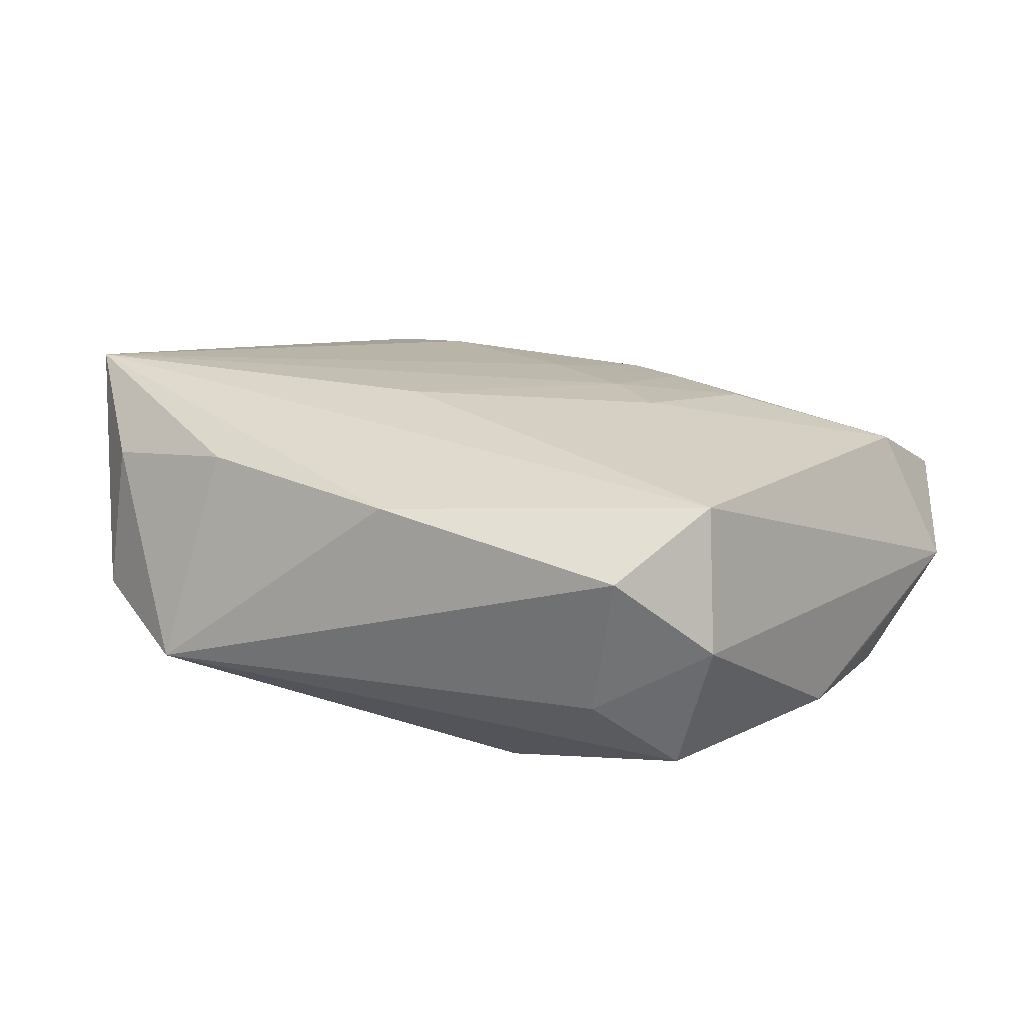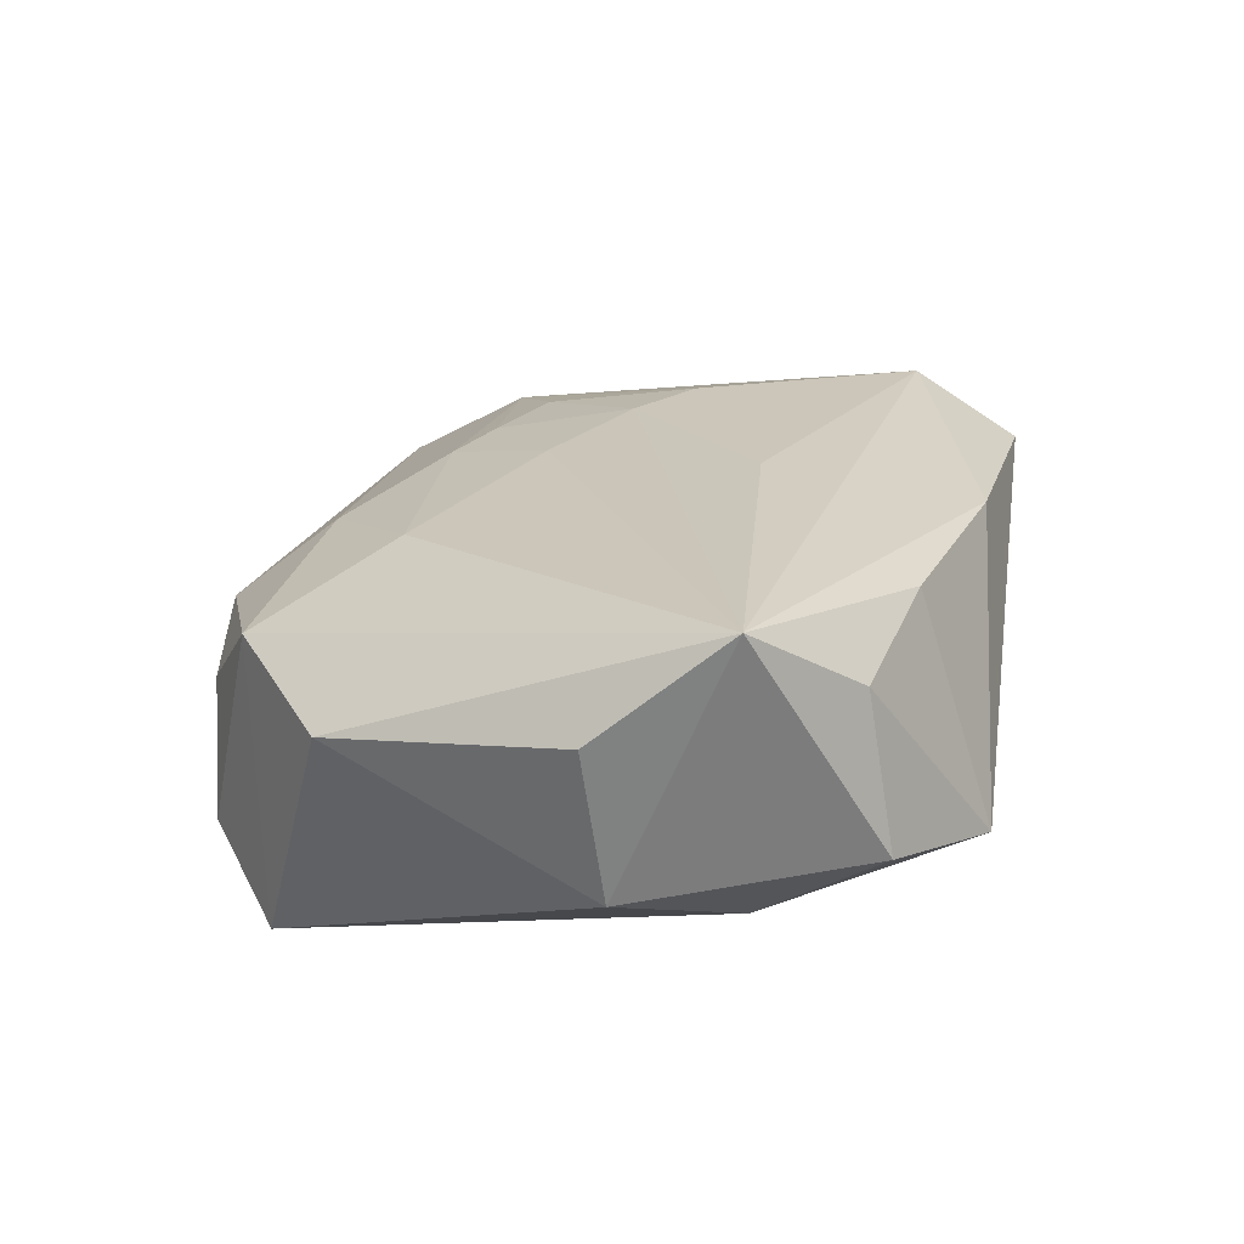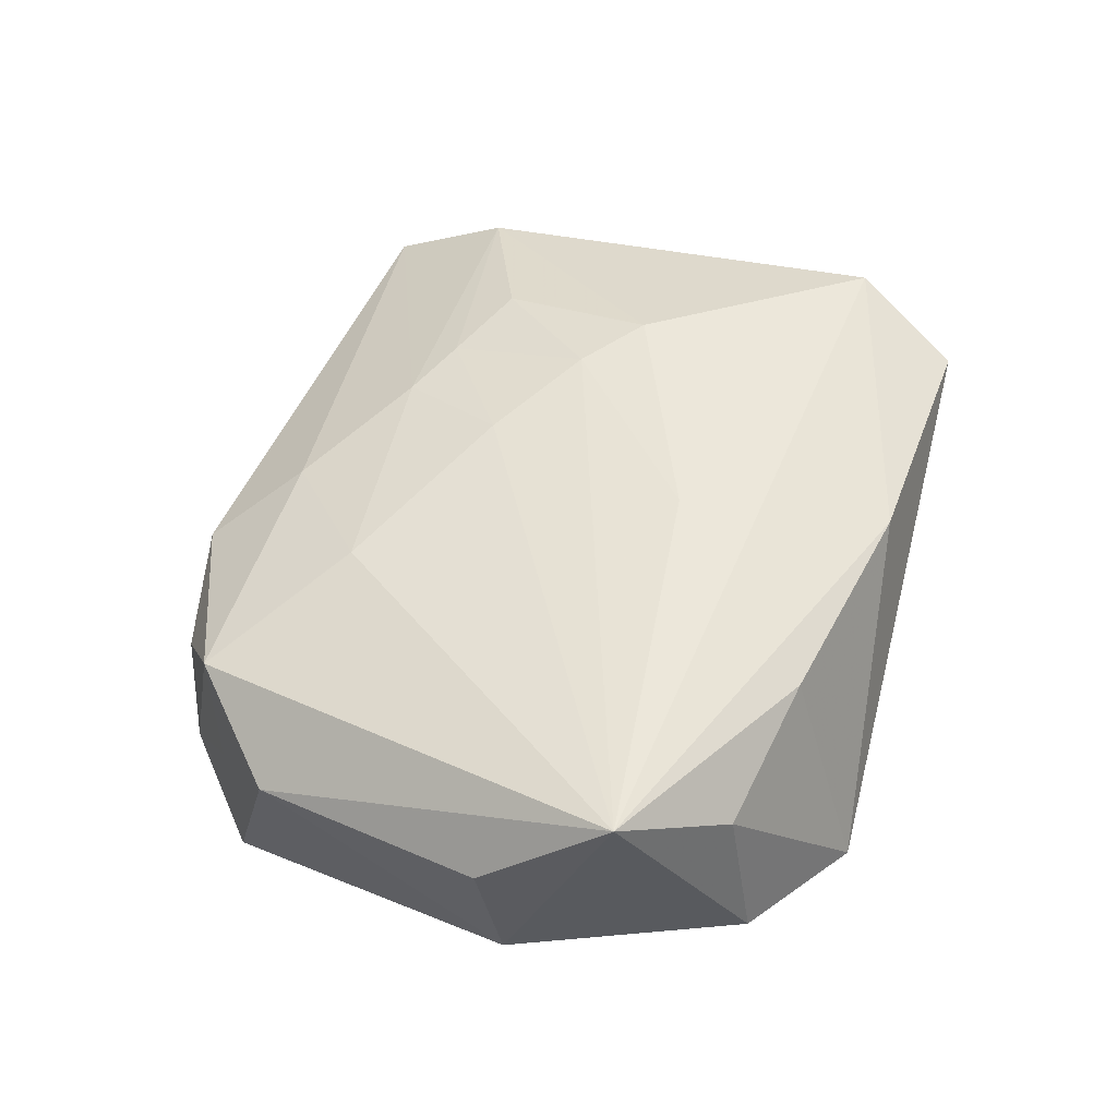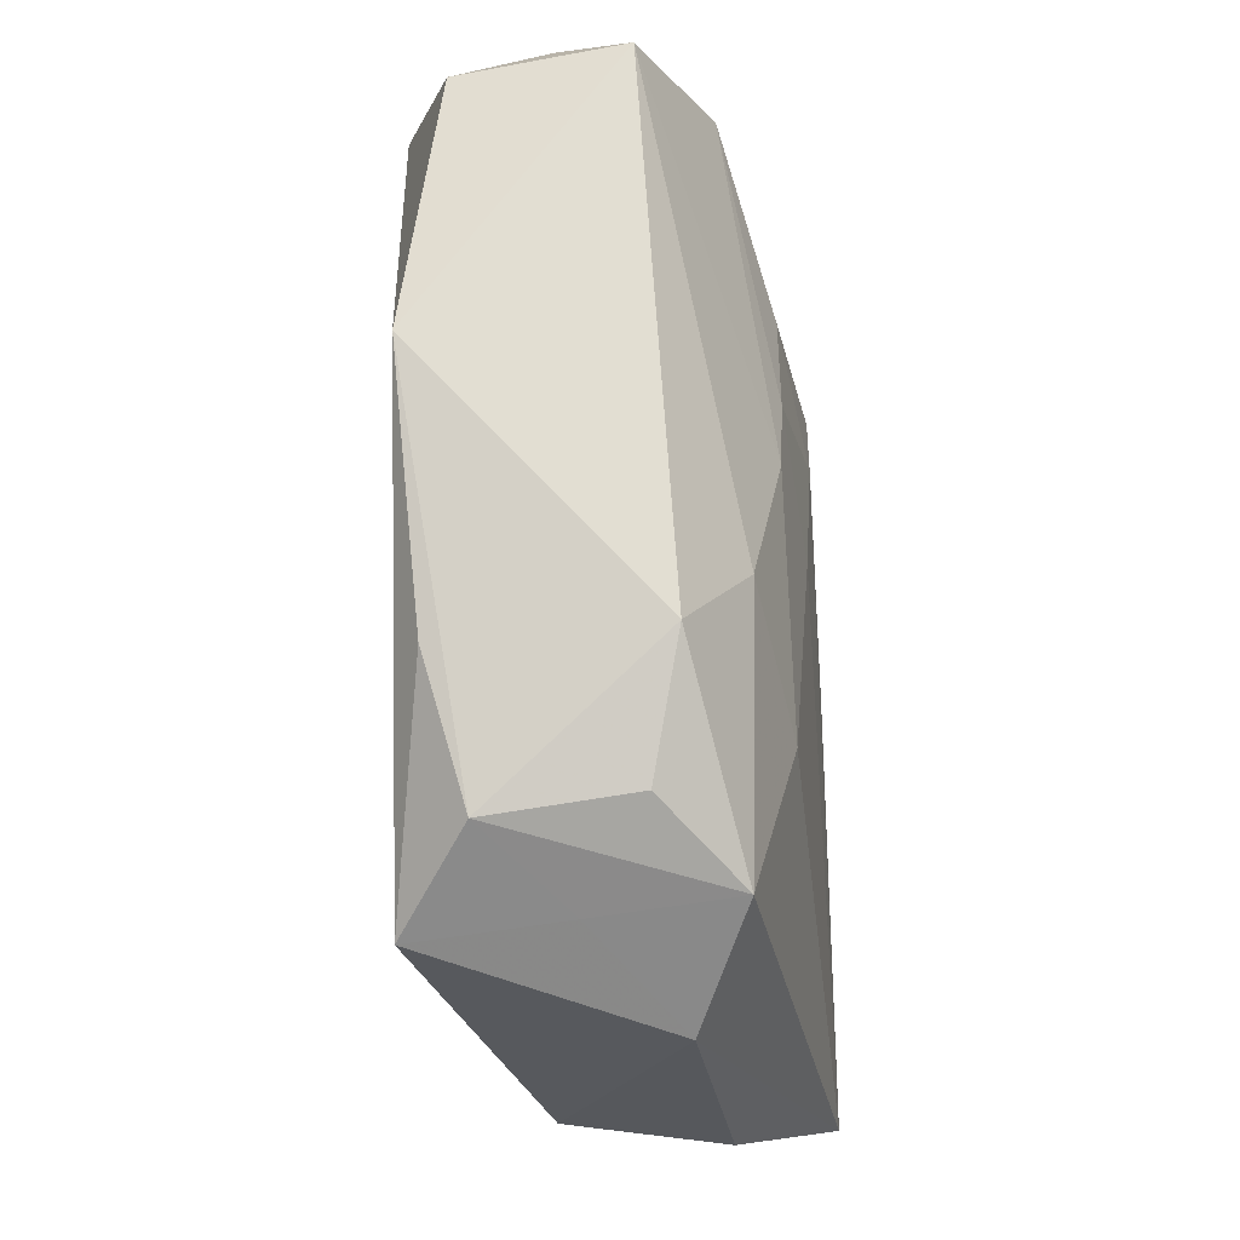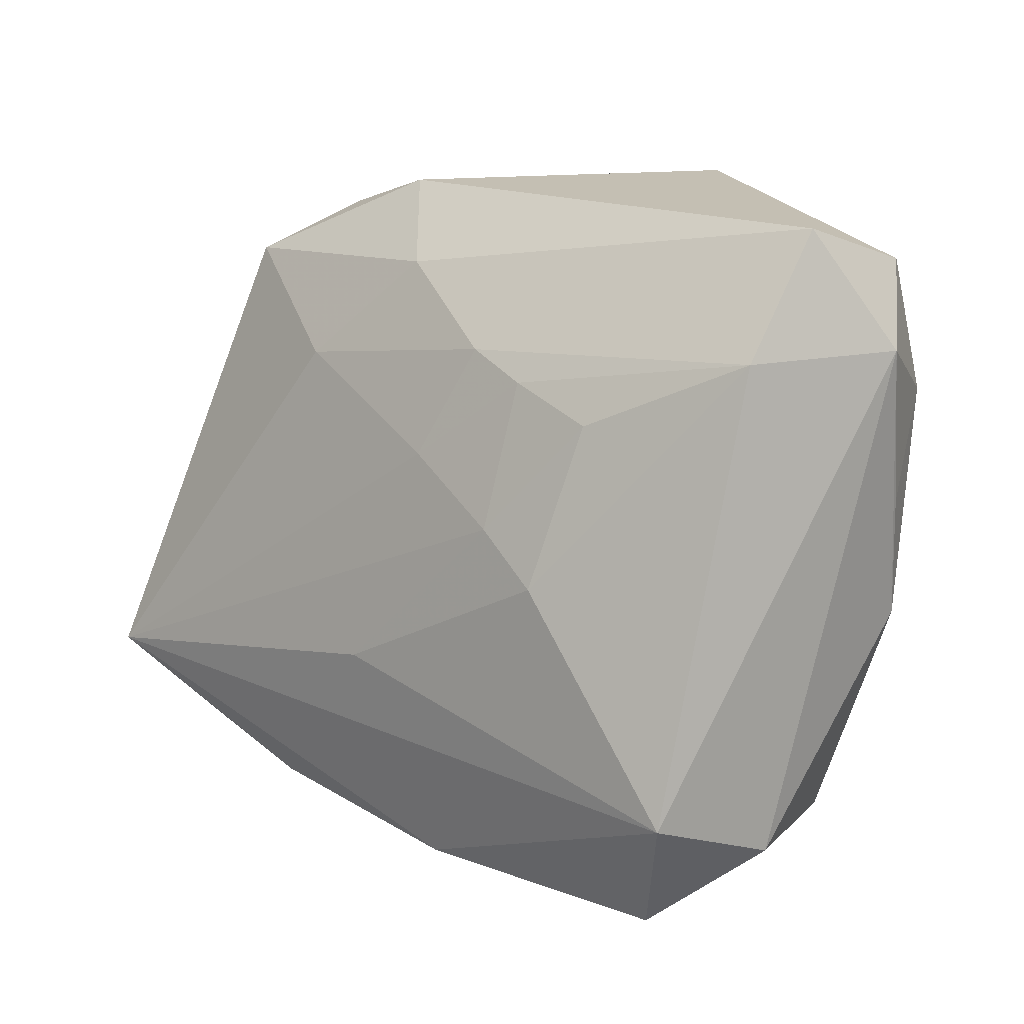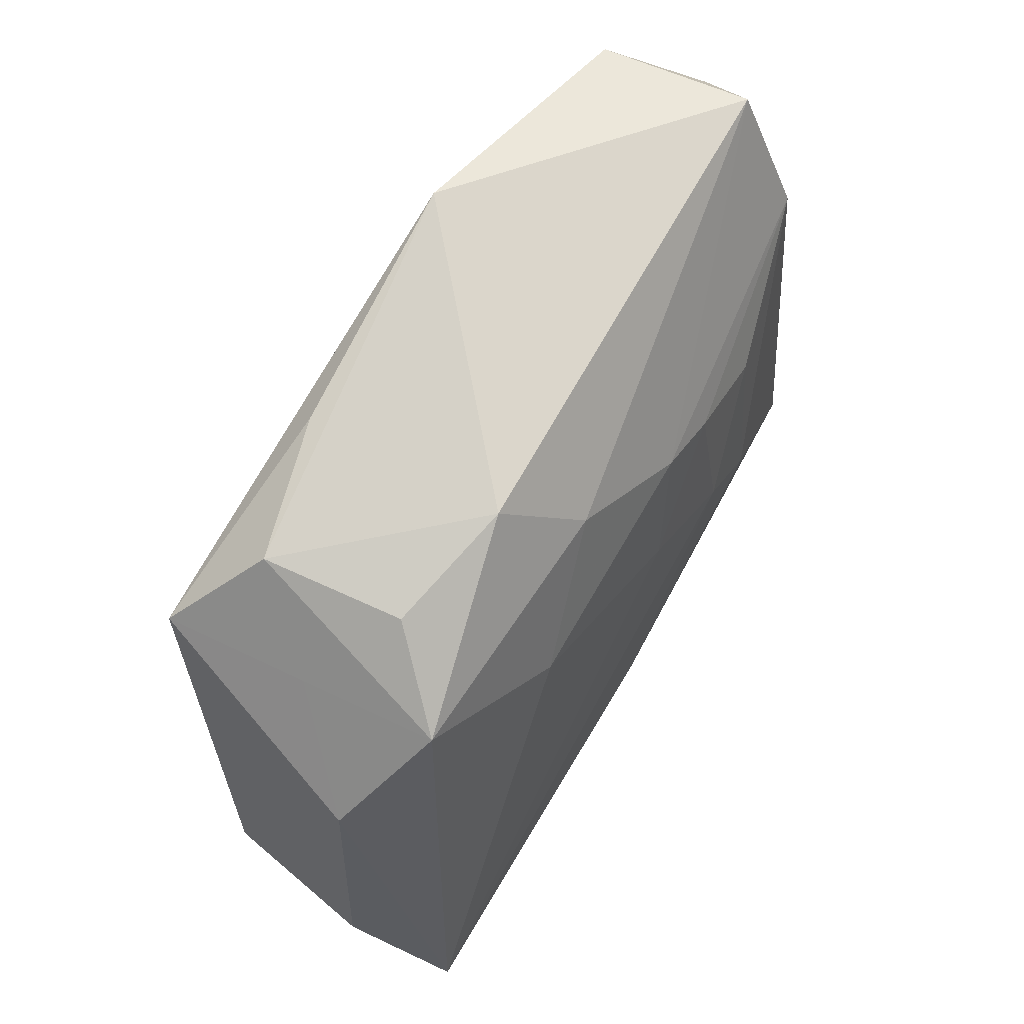
<metadata>
{"format":"obj","ext":"obj","renderer":"f3d","projection":"perspective","resolution":1024,"background":"white","views":[{"elev":22.9,"azim":26.2,"up":"+Z"},{"elev":22.1,"azim":-80.6,"up":"+Z"},{"elev":49.2,"azim":-75.2,"up":"+Z"},{"elev":75.1,"azim":-92.5,"up":"+Y"},{"elev":6.9,"azim":43.2,"up":"+Y"},{"elev":73.9,"azim":-59.5,"up":"+Y"}]}
</metadata>
<code>
v 0.02335 -0.004907 -0.01384
v -0.03431 -0.004114 -0.00503
v -0.008427 0.02725 -0.01157
v -0.01774 0.02655 0.001713
v 0.03537 0.01504 -0.002181
v -0.003479 0.02138 0.008749
v 0.03135 -0.005425 -0.00833
v 0.005666 0.01467 0.01137
v 0.0106 0.01229 0.01184
v 0.01055 0.0289 -0.01255
v 0.0009969 -0.02614 0.01129
v 0.0219 -0.02795 0.009701
v 0.02486 -0.02154 -0.007687
v 0.03303 0.003519 -0.006039
v 0.009453 0.001142 0.01438
v -0.01673 -0.02232 0.01126
v 0.03139 0.02389 0.002924
v -0.03504 -0.01256 0.01464
v -0.01896 0.02674 -0.008951
v 0.03061 0.01167 -0.0124
v 0.001276 0.006371 0.01335
v -0.02789 -0.01257 -0.008197
v 0.0301 0.01422 0.008439
v 0.01969 -0.02651 -0.00185
v -0.02533 0.02111 -0.01384
v 0.01437 -0.002954 0.01473
v -0.03635 -0.002754 0.006807
v -0.007957 0.02813 0.003921
v -0.02843 -0.01984 0.008823
v -0.02349 0.02251 0.007558
v 0.01747 0.009353 0.01206
v 0.02613 -0.01965 0.01358
v -0.02247 0.00991 -0.01356
v -0.01923 -0.02795 -0.005271
v -0.03117 0.01565 0.003902
v -0.00448 -0.01021 0.01512
v -0.0129 0.01386 0.01134
v 0.02798 -0.02274 0.002977
v 0.03057 0.02169 -0.009181
v -0.02905 -0.02183 -0.002871
v -0.02439 0.02185 -0.002772
v 0.008102 -0.01638 -0.01384
f 2 18 27
f 18 11 32
f 22 2 25
f 18 2 40
f 40 22 34
f 2 22 40
f 34 13 24
f 29 40 34
f 18 40 29
f 10 17 39
f 39 20 10
f 5 39 17
f 20 39 5
f 17 23 5
f 5 23 32
f 15 18 36
f 18 32 36
f 25 41 19
f 30 19 41
f 33 22 25
f 10 20 1
f 1 25 10
f 38 24 13
f 38 5 32
f 12 32 11
f 12 11 34
f 34 24 12
f 12 38 32
f 24 38 12
f 16 11 18
f 18 29 16
f 34 11 16
f 16 29 34
f 32 23 26
f 15 36 26
f 26 36 32
f 13 1 7
f 7 1 20
f 7 38 13
f 5 38 7
f 10 25 3
f 3 19 10
f 25 19 3
f 27 18 35
f 18 30 35
f 35 30 41
f 35 41 25
f 35 2 27
f 25 2 35
f 37 30 18
f 10 19 28
f 28 17 10
f 42 33 25
f 25 1 42
f 22 33 42
f 42 13 34
f 42 1 13
f 34 22 42
f 20 5 14
f 14 7 20
f 5 7 14
f 21 18 15
f 21 37 18
f 19 30 4
f 4 28 19
f 30 28 4
f 30 37 6
f 6 28 30
f 17 28 6
f 15 26 31
f 31 26 23
f 8 6 37
f 37 21 8
f 8 23 17
f 17 6 8
f 9 21 15
f 9 8 21
f 15 31 9
f 9 31 23
f 23 8 9

</code>
